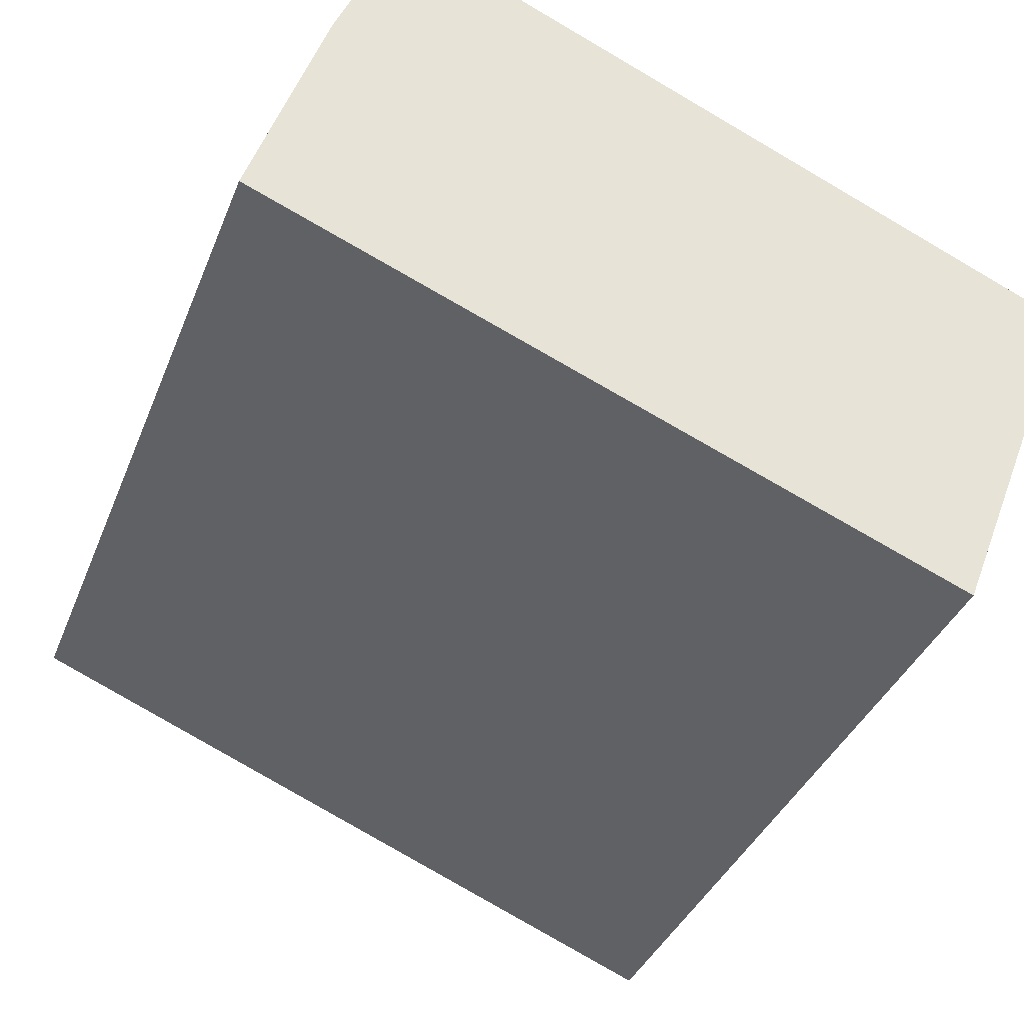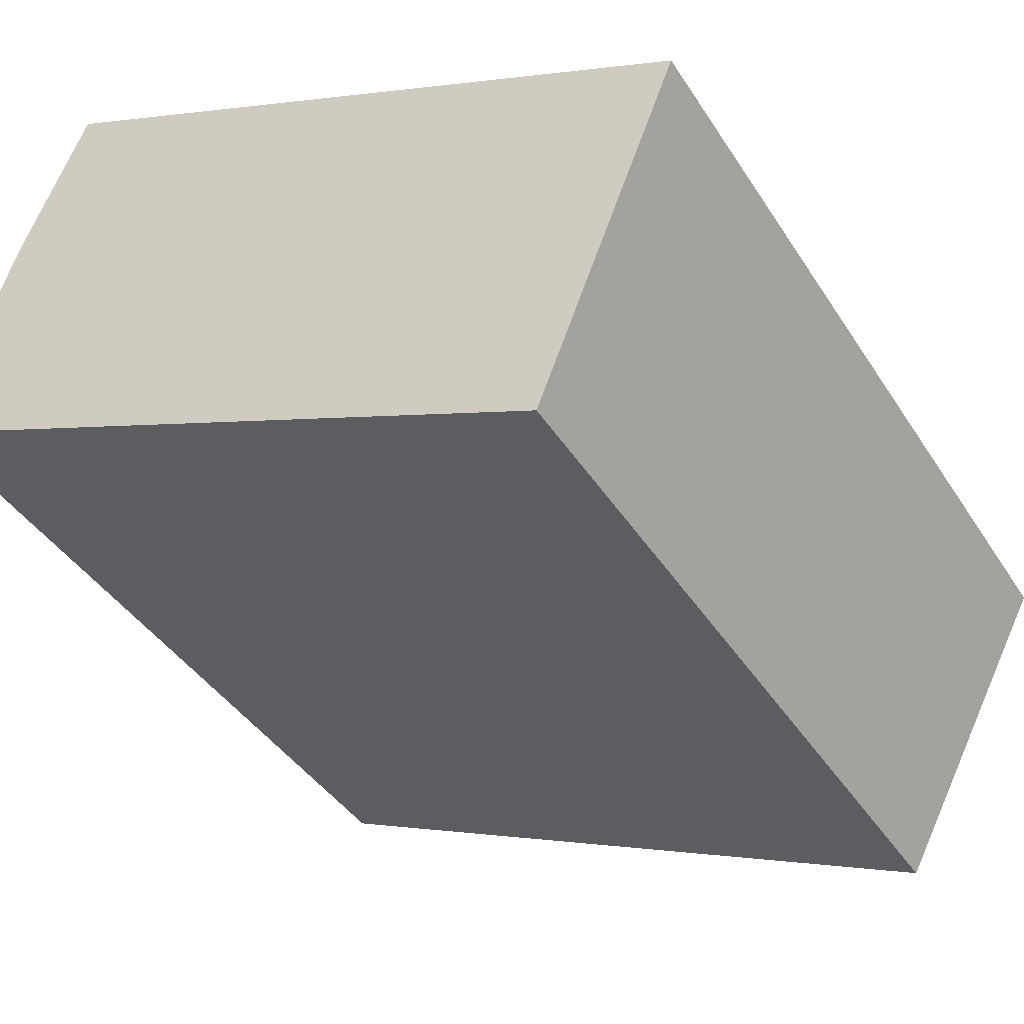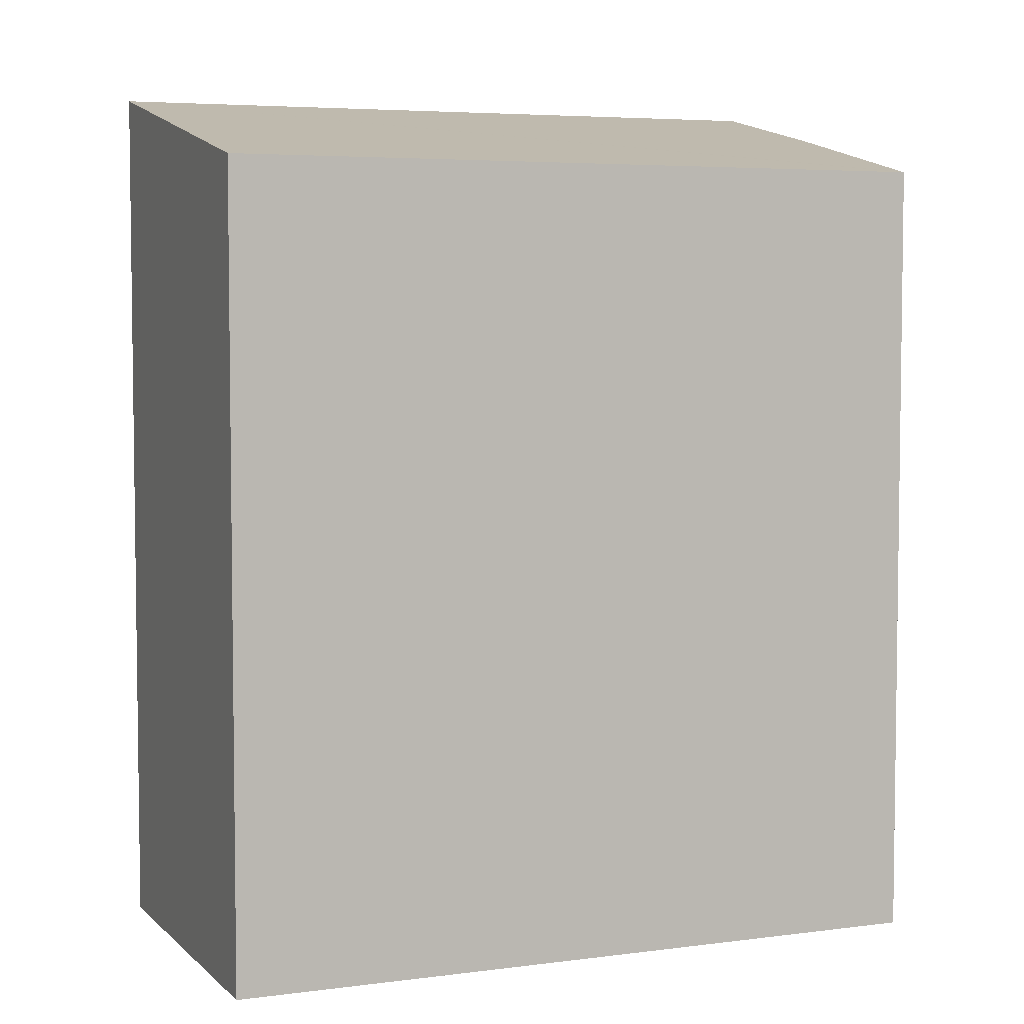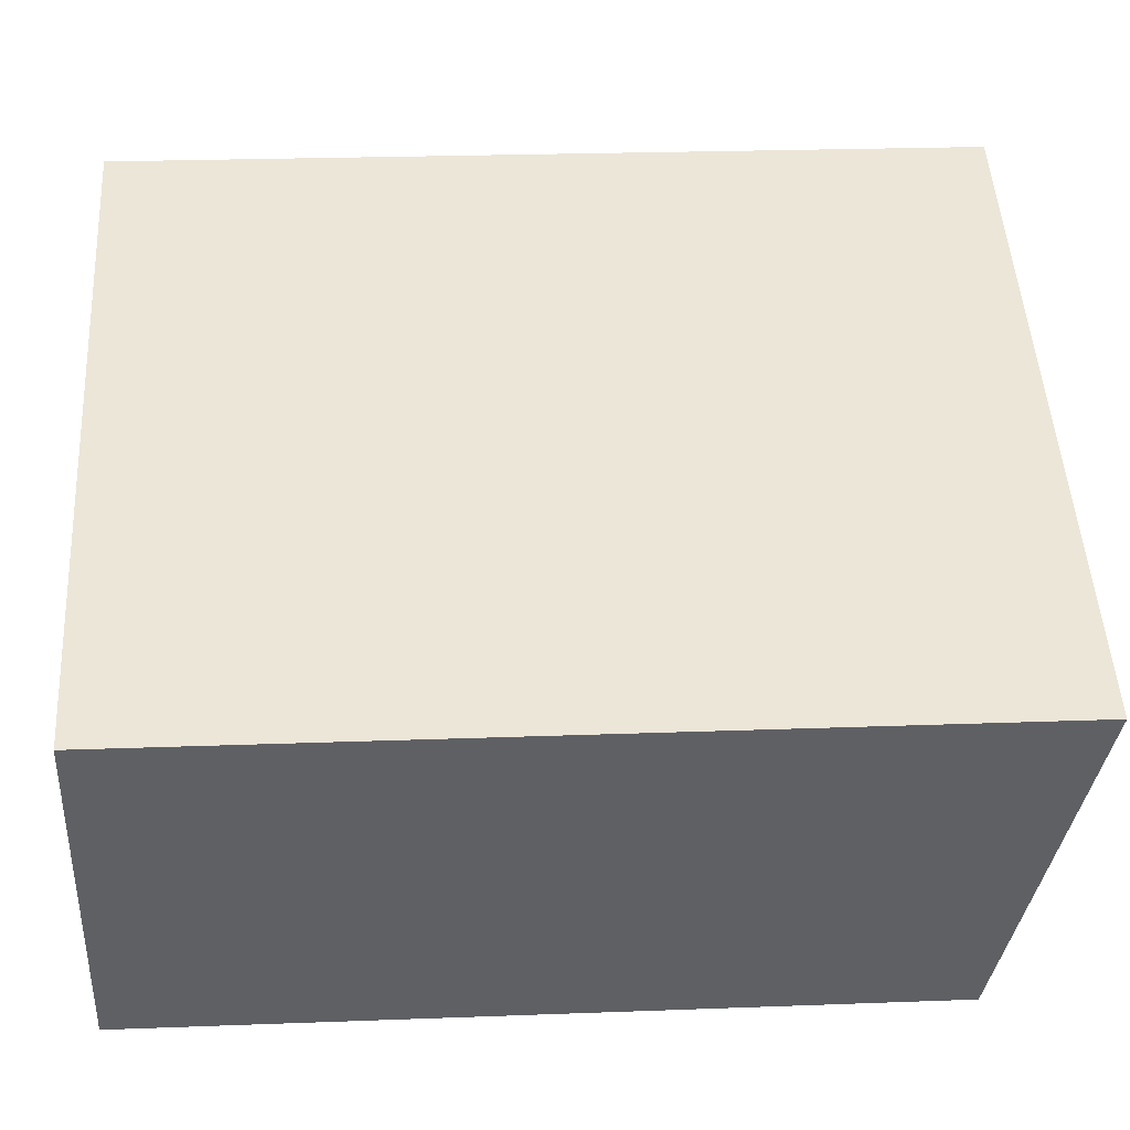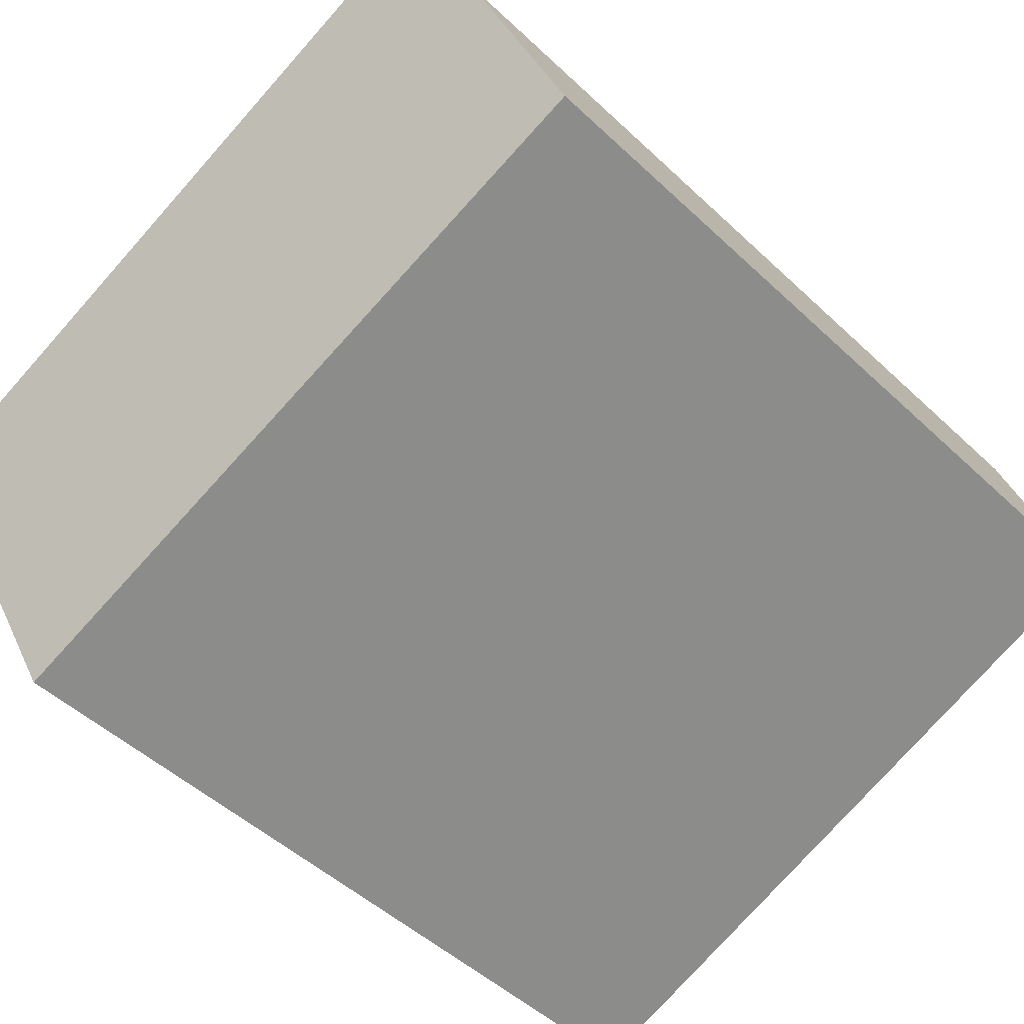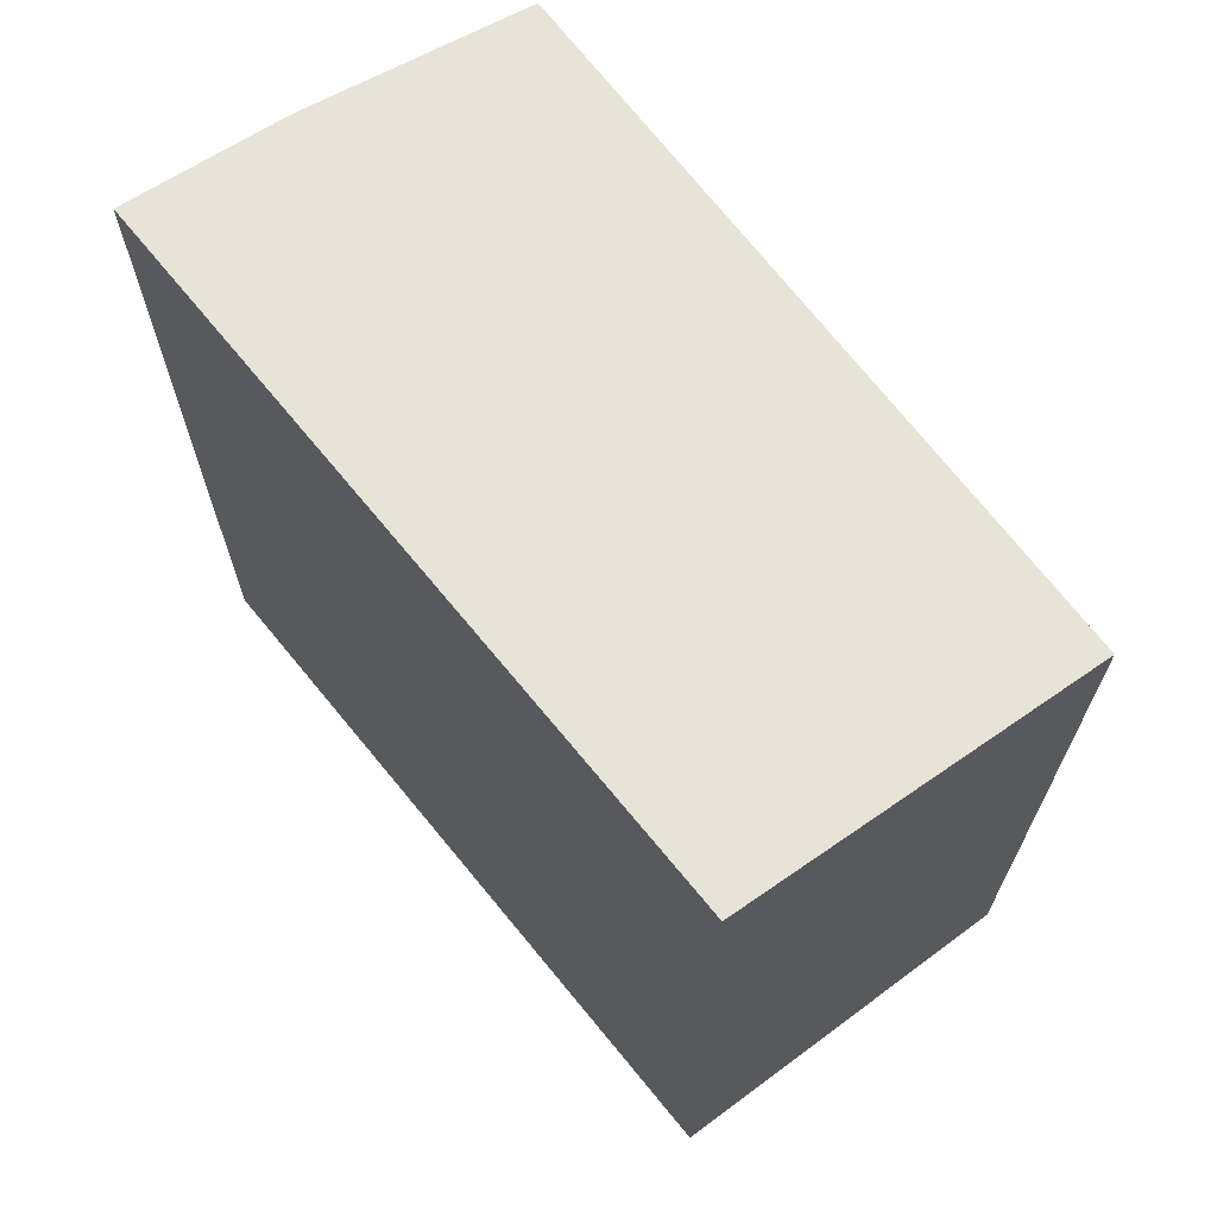
<metadata>
{"format":"obj","ext":"obj","renderer":"f3d","projection":"perspective","resolution":1024,"background":"white","views":[{"elev":-36.5,"azim":-19.8,"up":"+Z"},{"elev":-40.3,"azim":29.4,"up":"+Z"},{"elev":5.2,"azim":178.9,"up":"+Y"},{"elev":23.8,"azim":86.4,"up":"+Z"},{"elev":-48.5,"azim":-136.4,"up":"+Z"},{"elev":69.7,"azim":74.5,"up":"+Y"}]}
</metadata>
<code>
v  1.21 8.526 -0.493
v  8.711 9.353 0.861
v  7.234 8.563 -2.946
v  0 8.519 5.216e-16
v  0.012 8.526 0.036
v  0.79 9.002 2.379
v  1.48 9.353 4.054
v  7.234 1.804e-16 -2.946
v  0 0 0
v  1.21 3.019e-17 -0.493
v  0.79 -1.457e-16 2.379
v  0.012 -2.204e-18 0.036
v  1.48 -2.482e-16 4.054
v  8.711 -5.272e-17 0.861
g defaultobject
f 1 2 3
f 2 1 4
f 2 4 5
f 2 5 6
f 2 6 7
f 8 1 3
f 1 8 4
f 4 8 9
f 9 8 10
f 5 11 6
f 11 5 4
f 11 4 9
f 11 9 12
f 6 13 7
f 13 6 11
f 13 2 7
f 2 13 14
f 14 3 2
f 3 14 8
f 10 12 9
f 12 10 11
f 11 10 8
f 11 8 13
f 13 8 14

</code>
